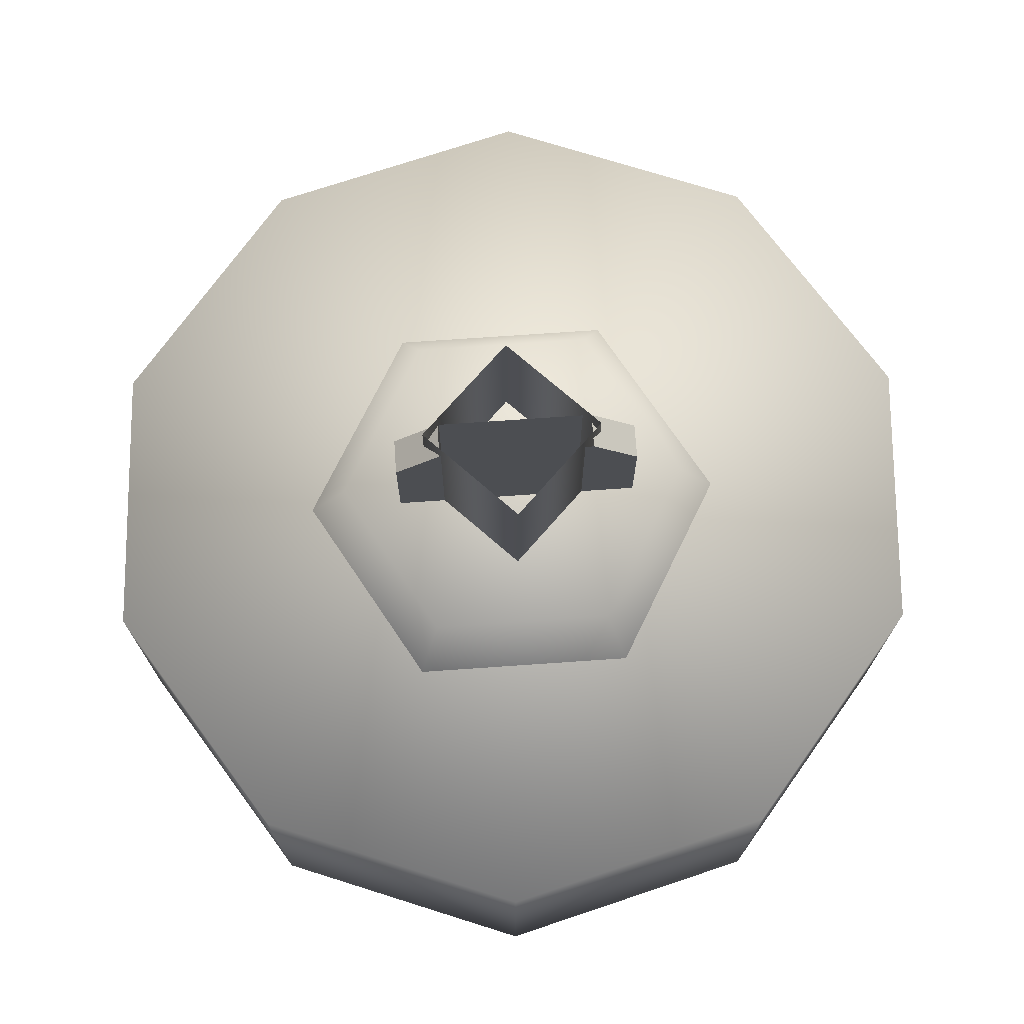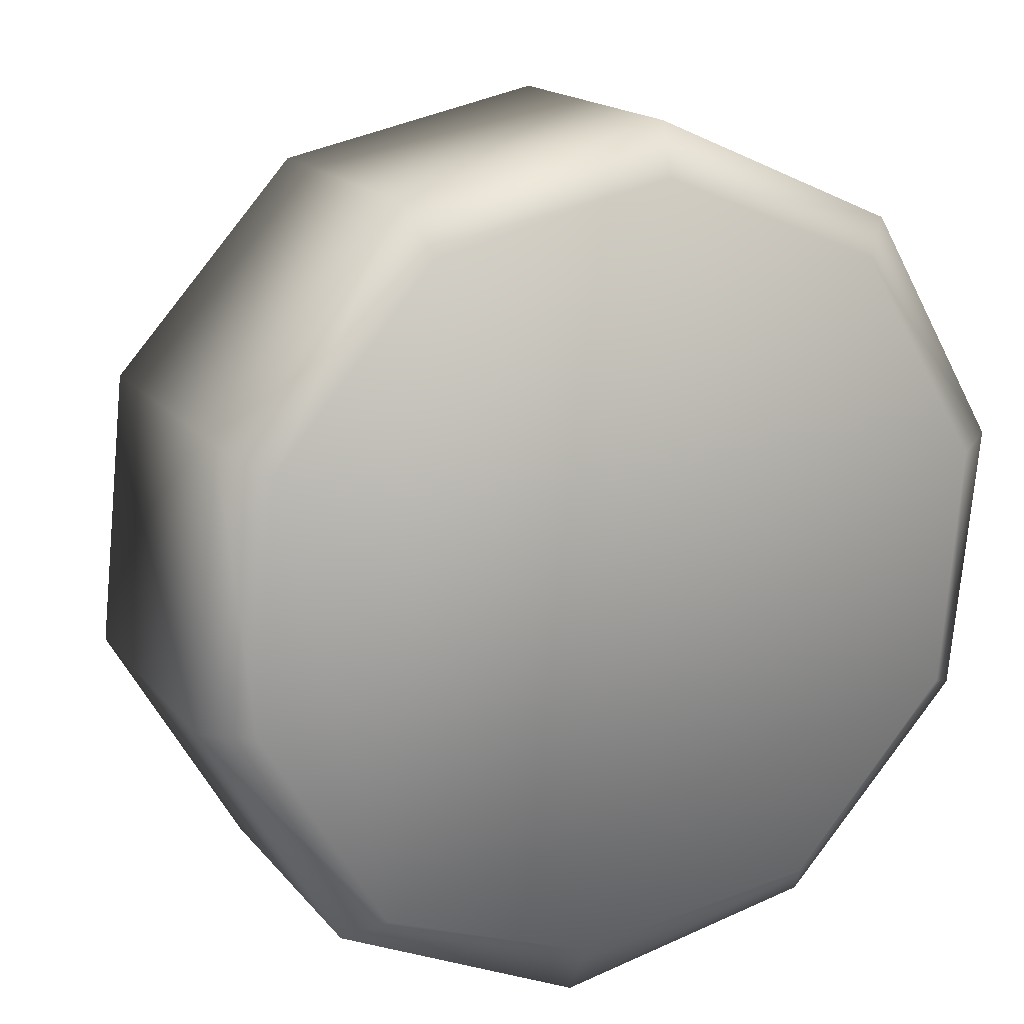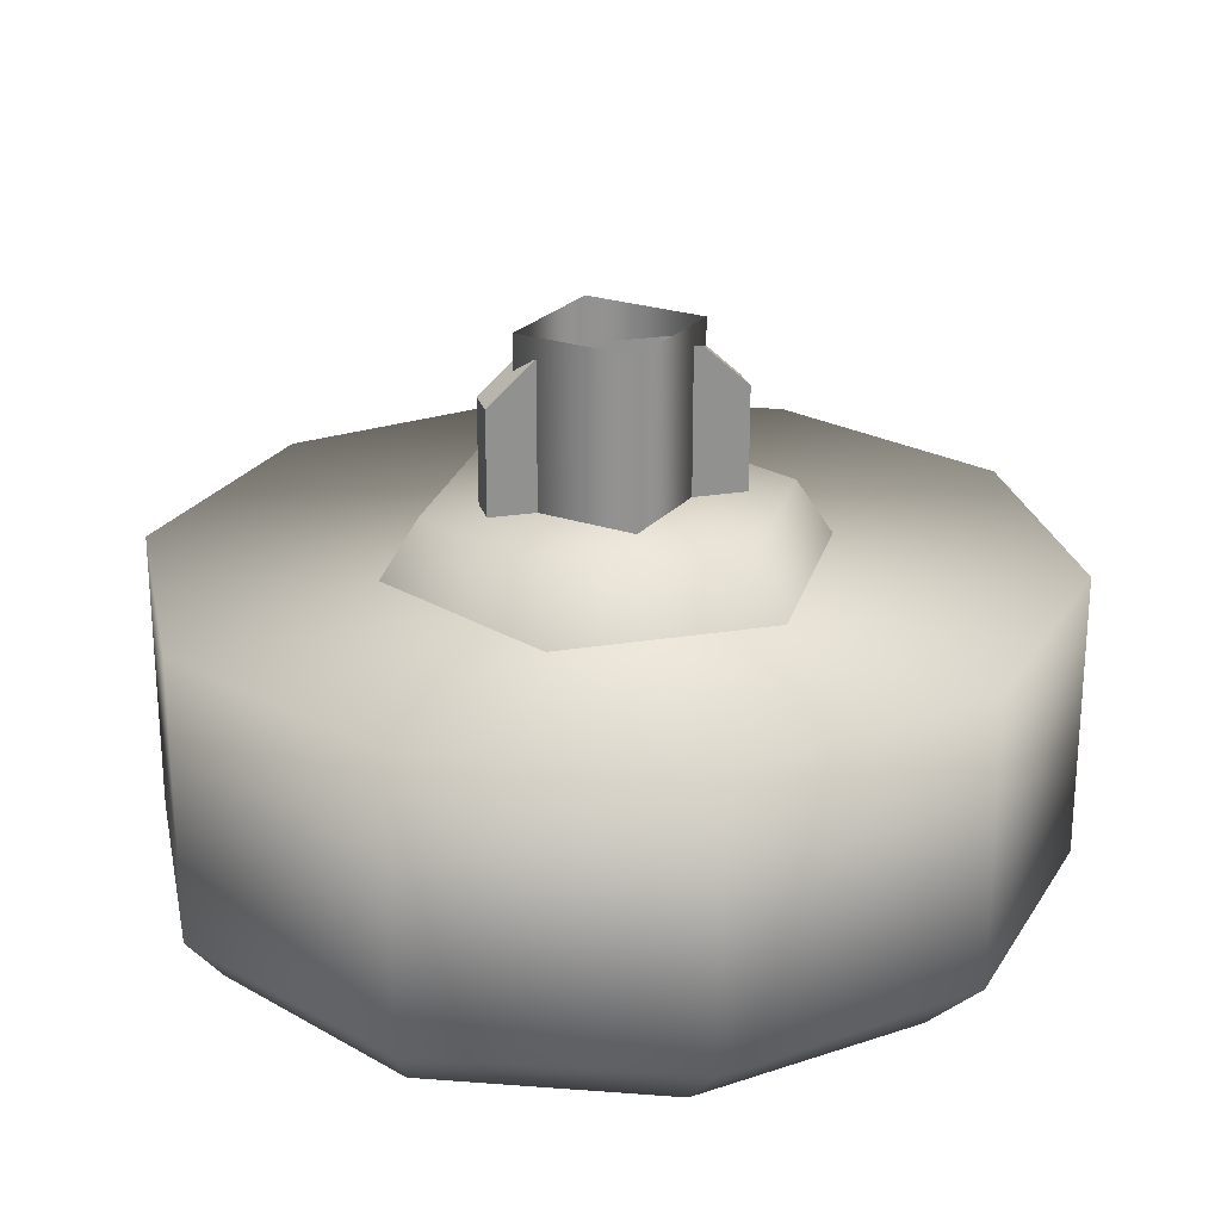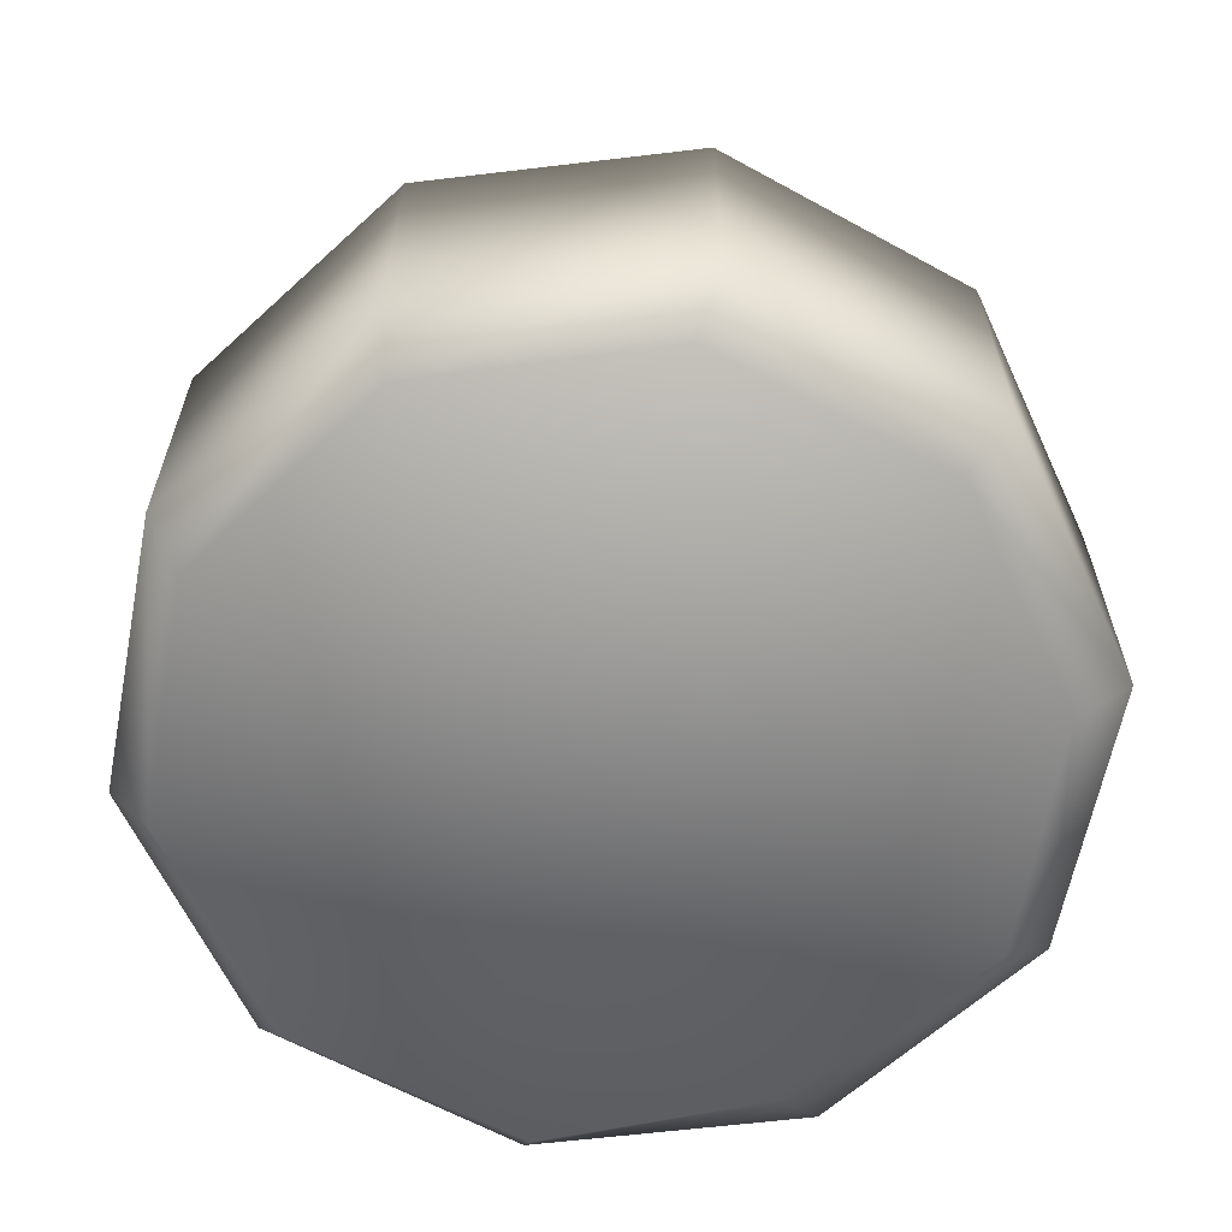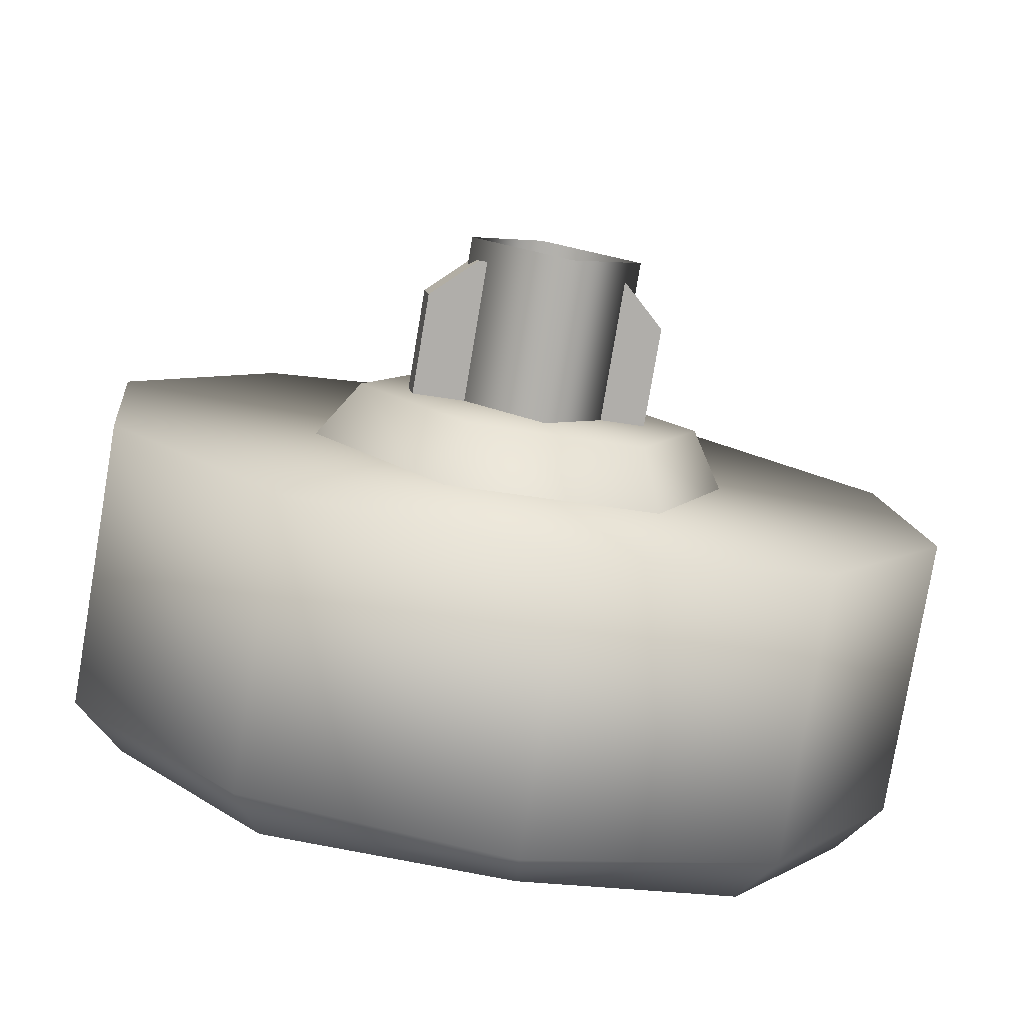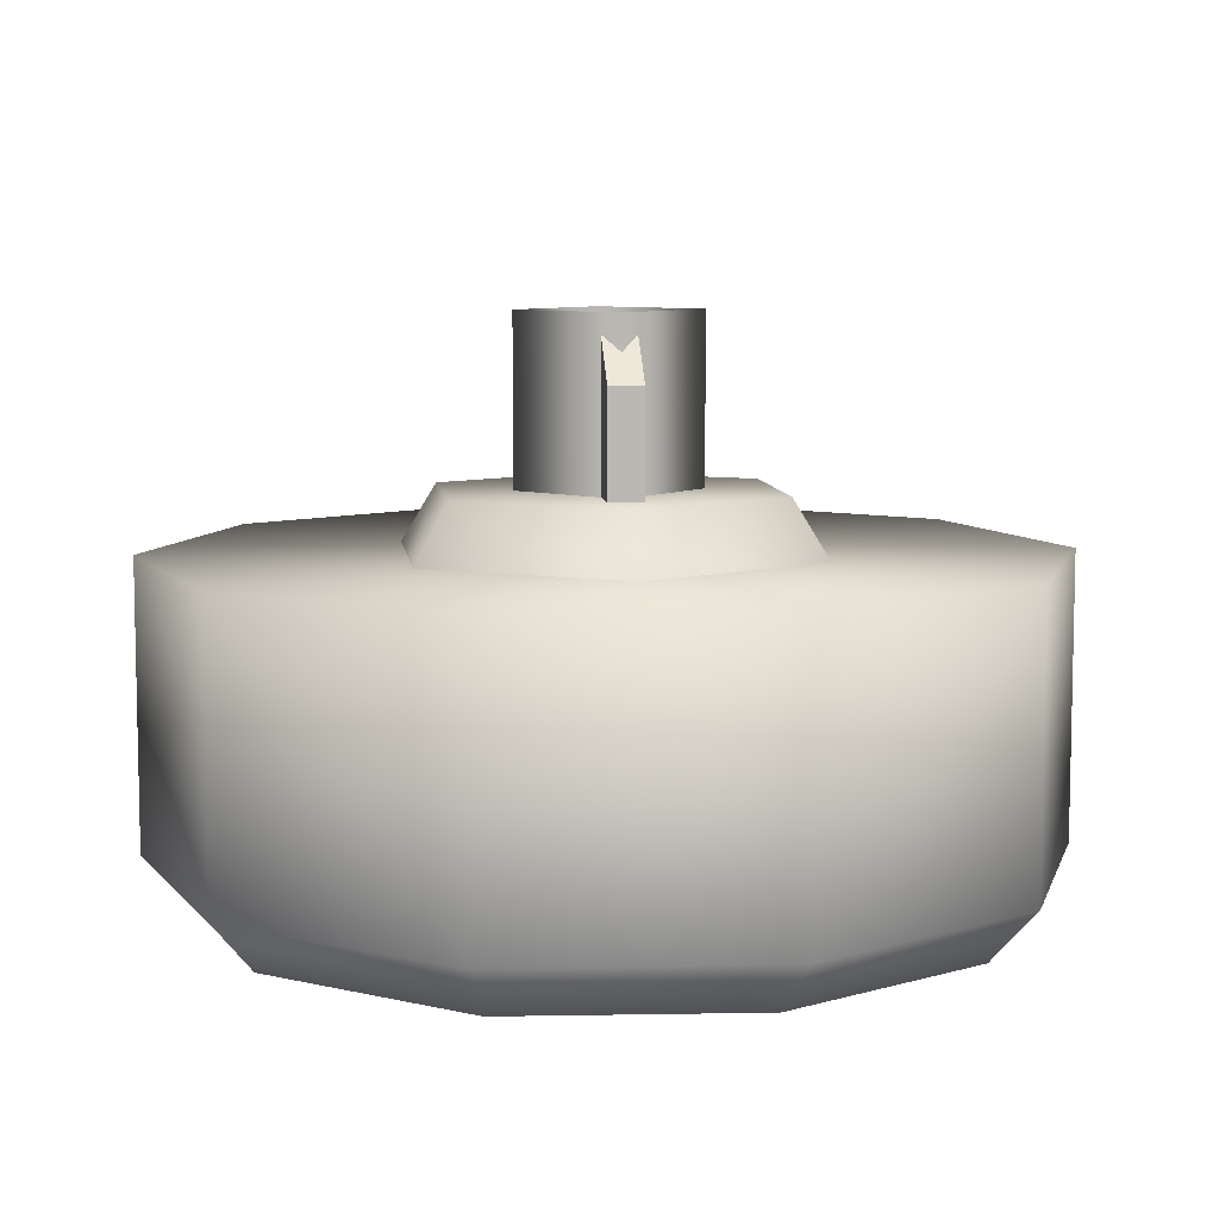
<metadata>
{"format":"obj","ext":"obj","renderer":"f3d","projection":"perspective","resolution":1024,"background":"white","views":[{"elev":72.7,"azim":-174.6,"up":"+Z"},{"elev":16.9,"azim":154.2,"up":"+Y"},{"elev":24.0,"azim":174.2,"up":"+Z"},{"elev":-62.6,"azim":-149.2,"up":"+Z"},{"elev":-79.0,"azim":-9.6,"up":"+Y"},{"elev":8.0,"azim":92.3,"up":"+Z"}]}
</metadata>
<code>
g wheel_low_Cylinder.002
v -0.5446 1.698 -1.581
v -0.1036 1.893 -1.581
v 0.368 1.792 -1.581
v 0.6901 1.433 -1.581
v 0.7398 0.9537 -1.581
v 0.4979 0.5364 -1.581
v 0.05697 0.3409 -1.581
v -0.7368 0.8009 -1.581
v -0.4654 1.644 -2.173
v -0.5446 1.698 -2.084
v -0.06983 1.812 -2.173
v -0.1036 1.893 -2.084
v 0.349 1.716 -2.173
v 0.368 1.792 -2.084
v 0.6312 1.392 -2.173
v 0.6901 1.433 -2.084
v 0.6688 0.9636 -2.173
v 0.7398 0.9537 -2.084
v 0.4476 0.5951 -2.173
v 0.4979 0.5364 -2.084
v 0.05697 0.3409 -2.084
v -0.6489 0.8477 -2.173
v -0.7368 0.8009 -2.084
v -0.7864 1.281 -1.581
v -0.7864 1.281 -2.084
v -0.6866 1.276 -2.173
v -0.4147 0.442 -1.581
v -0.4147 0.442 -2.084
v -0.3668 0.5234 -2.173
v 0.06459 0.451 -2.159
v -0.4263 1.051 -1.615
v -0.3376 1.065 -1.478
v -0.2825 1.433 -1.615
v -0.1672 0.7349 -1.615
v -0.1355 0.8191 -1.478
v 0.2358 0.8015 -1.615
v 0.1787 0.871 -1.478
v 0.3797 1.184 -1.615
v 0.2909 1.169 -1.478
v 0.1205 1.499 -1.615
v 0.08883 1.415 -1.478
v -0.2254 1.363 -1.478
v 0.1816 1.181 -1.565
v 0.1816 1.181 -1.295
v -0.251 1.11 -1.565
v 0.1914 1.122 -1.565
v 0.1914 1.122 -1.295
v -0.2412 1.051 -1.565
v -0.2412 1.051 -1.295
v -0.1614 1.064 -1.22
v -0.251 1.11 -1.295
v -0.1711 1.123 -1.22
v 0.1017 1.168 -1.22
v 0.1115 1.109 -1.22
v -0.1804 1.091 -1.552
v -0.1804 1.091 -1.183
v -0.04927 1.274 -1.552
v 0.002613 0.9602 -1.552
v 0.002613 0.9602 -1.183
v 0.1337 1.143 -1.552
v 0.1337 1.143 -1.183
v -0.04927 1.274 -1.183
g wheel_low_textures
f 3 4 16 14
f 18 5 6 20
f 28 27 8 23
f 6 7 21 20
f 1 2 12 10
f 4 5 18 16
f 12 2 3 14
f 10 12 11 9
f 12 14 13 11
f 14 16 15 13
f 16 18 17 15
f 18 20 19 17
f 19 30 29 22 26 9 11 13 15 17
f 28 23 22 29
f 25 10 9 26
f 24 1 10 25
f 8 24 25 23
f 23 25 26 22
f 21 7 27 28
f 3 2 1 24 8 27 7 6 5 4
f 21 28 29 30
f 20 21 30 19
f 34 35 32 31
f 31 32 42 33
f 36 37 35 34
f 38 39 37 36
f 40 41 39 38
f 33 42 41 40
f 42 32 35 37 39 41
f 47 46 43 44
f 45 51 52 53 44 43
f 49 48 46 47 54 50
f 51 45 48 49
f 49 50 52 51
f 44 53 54 47
f 58 59 56 55
f 55 56 62 57
f 60 61 59 58
f 57 62 61 60

</code>
